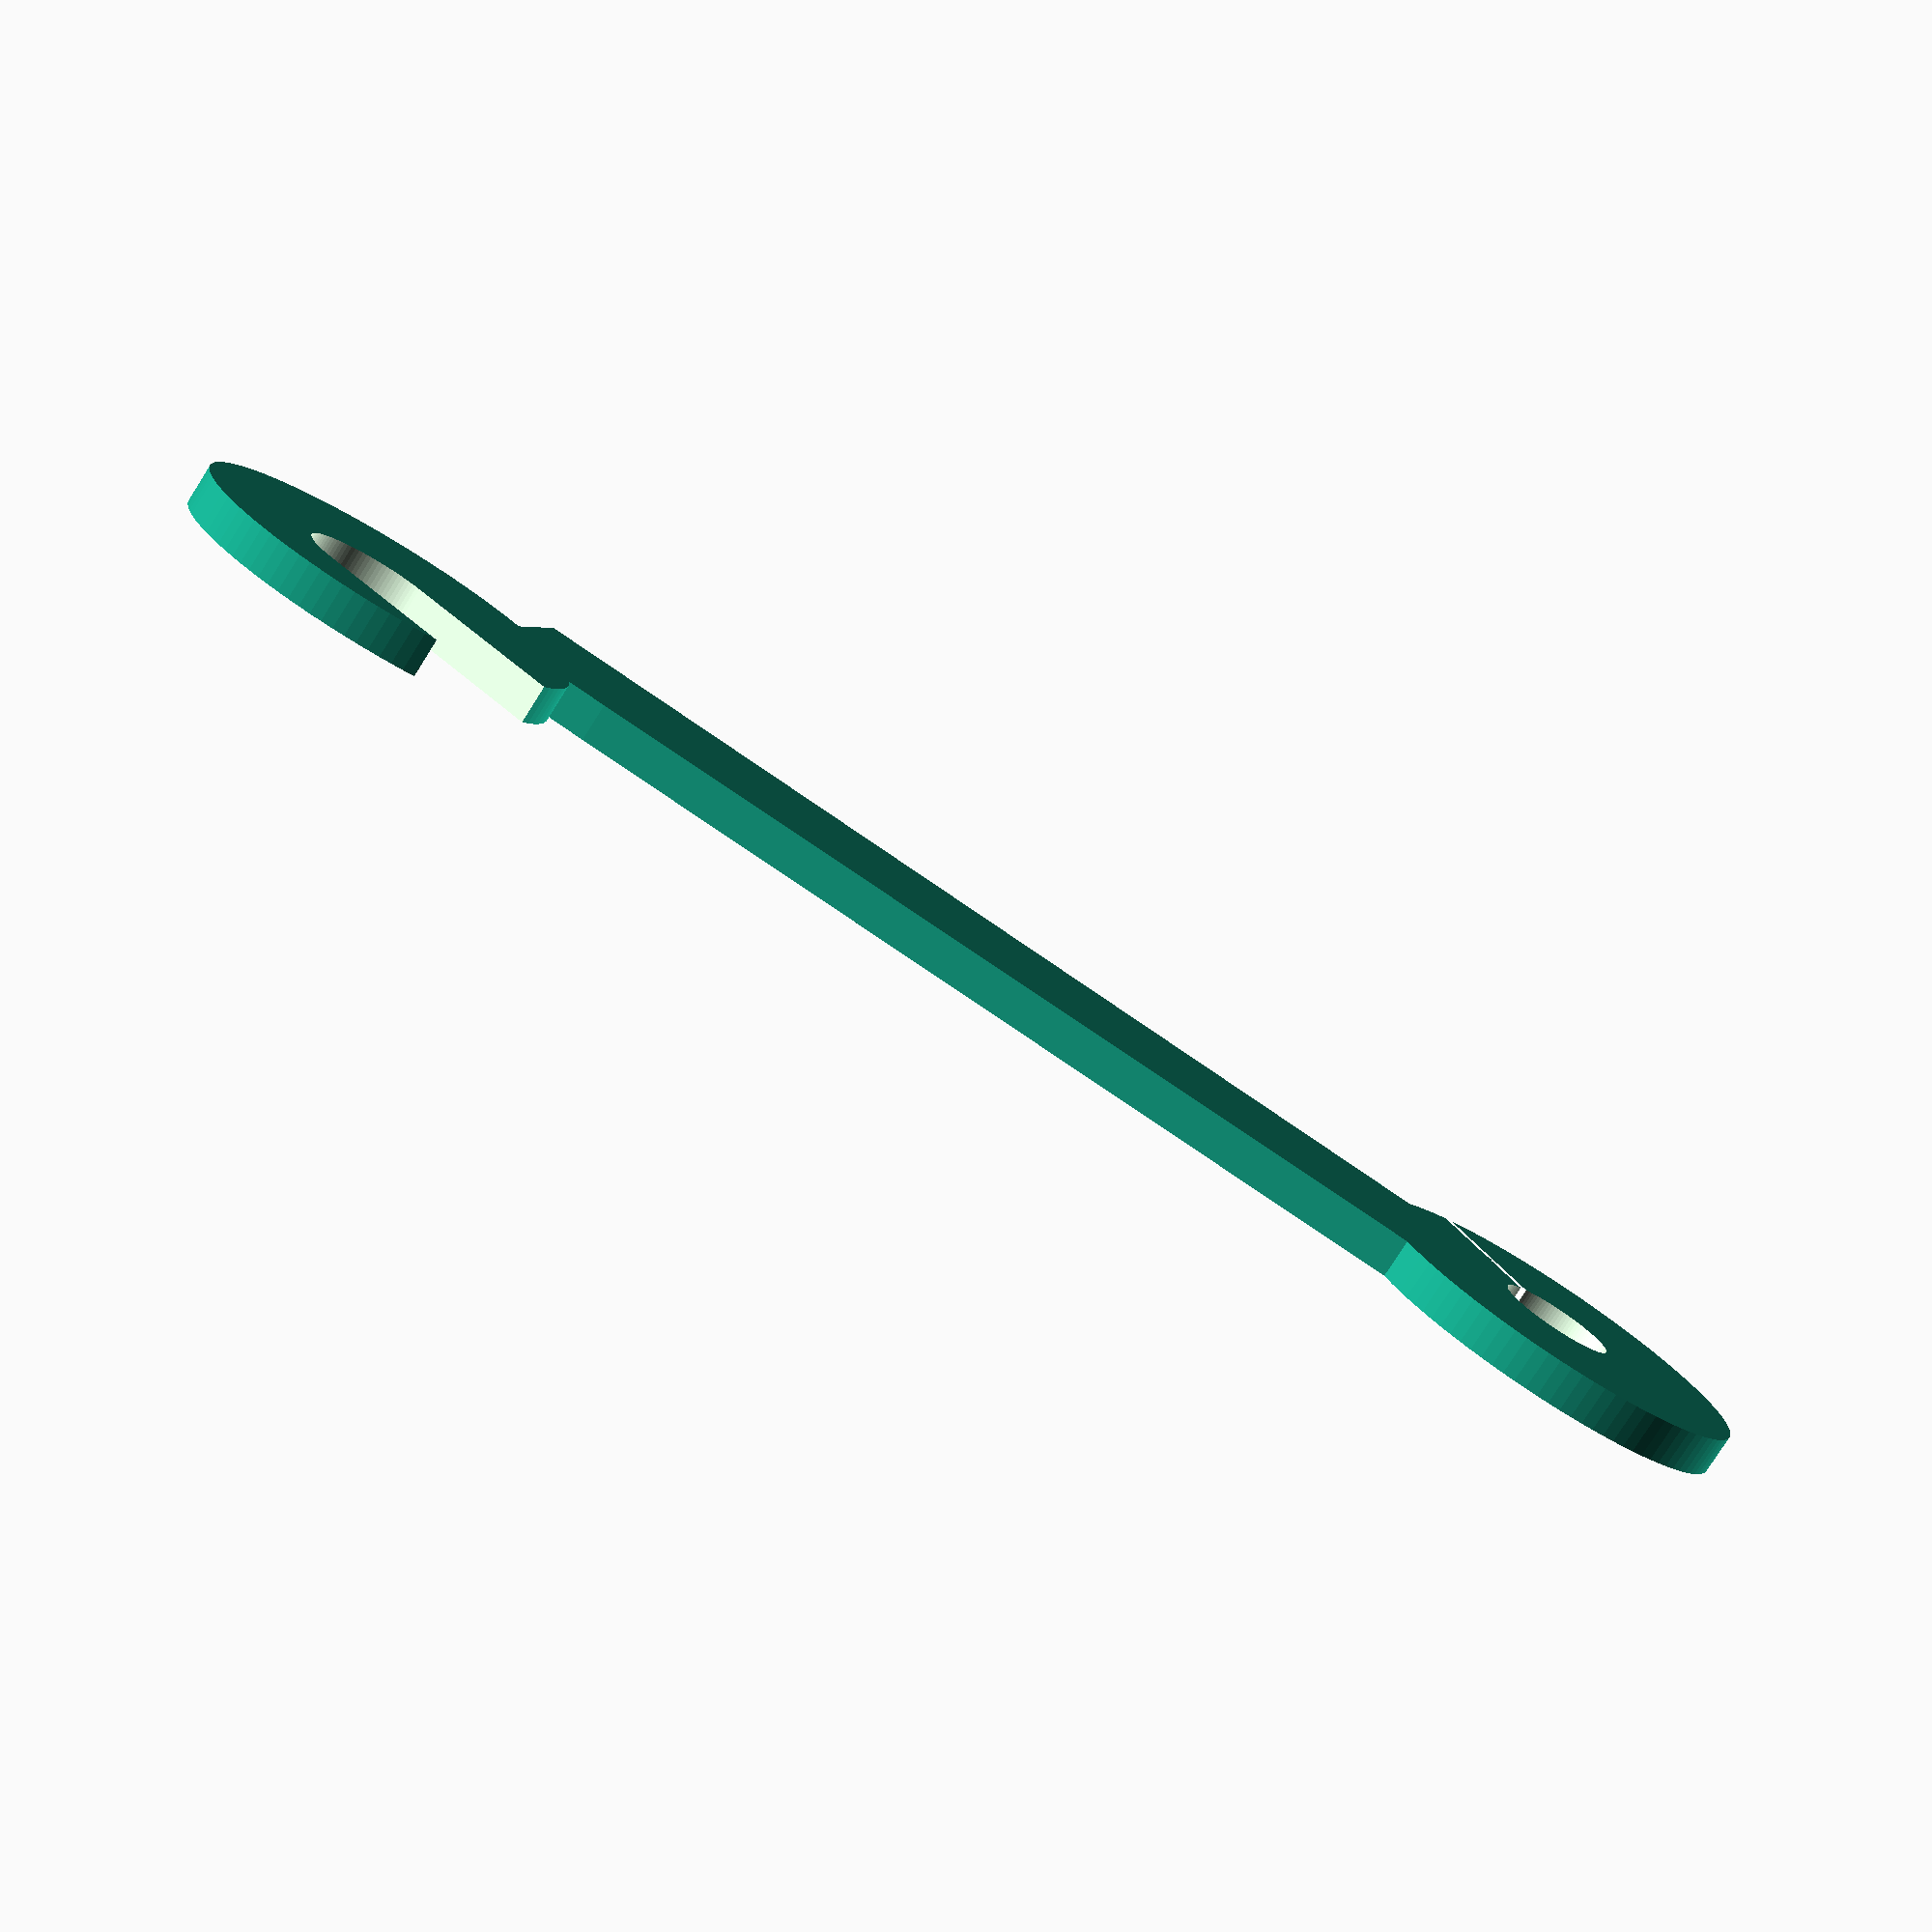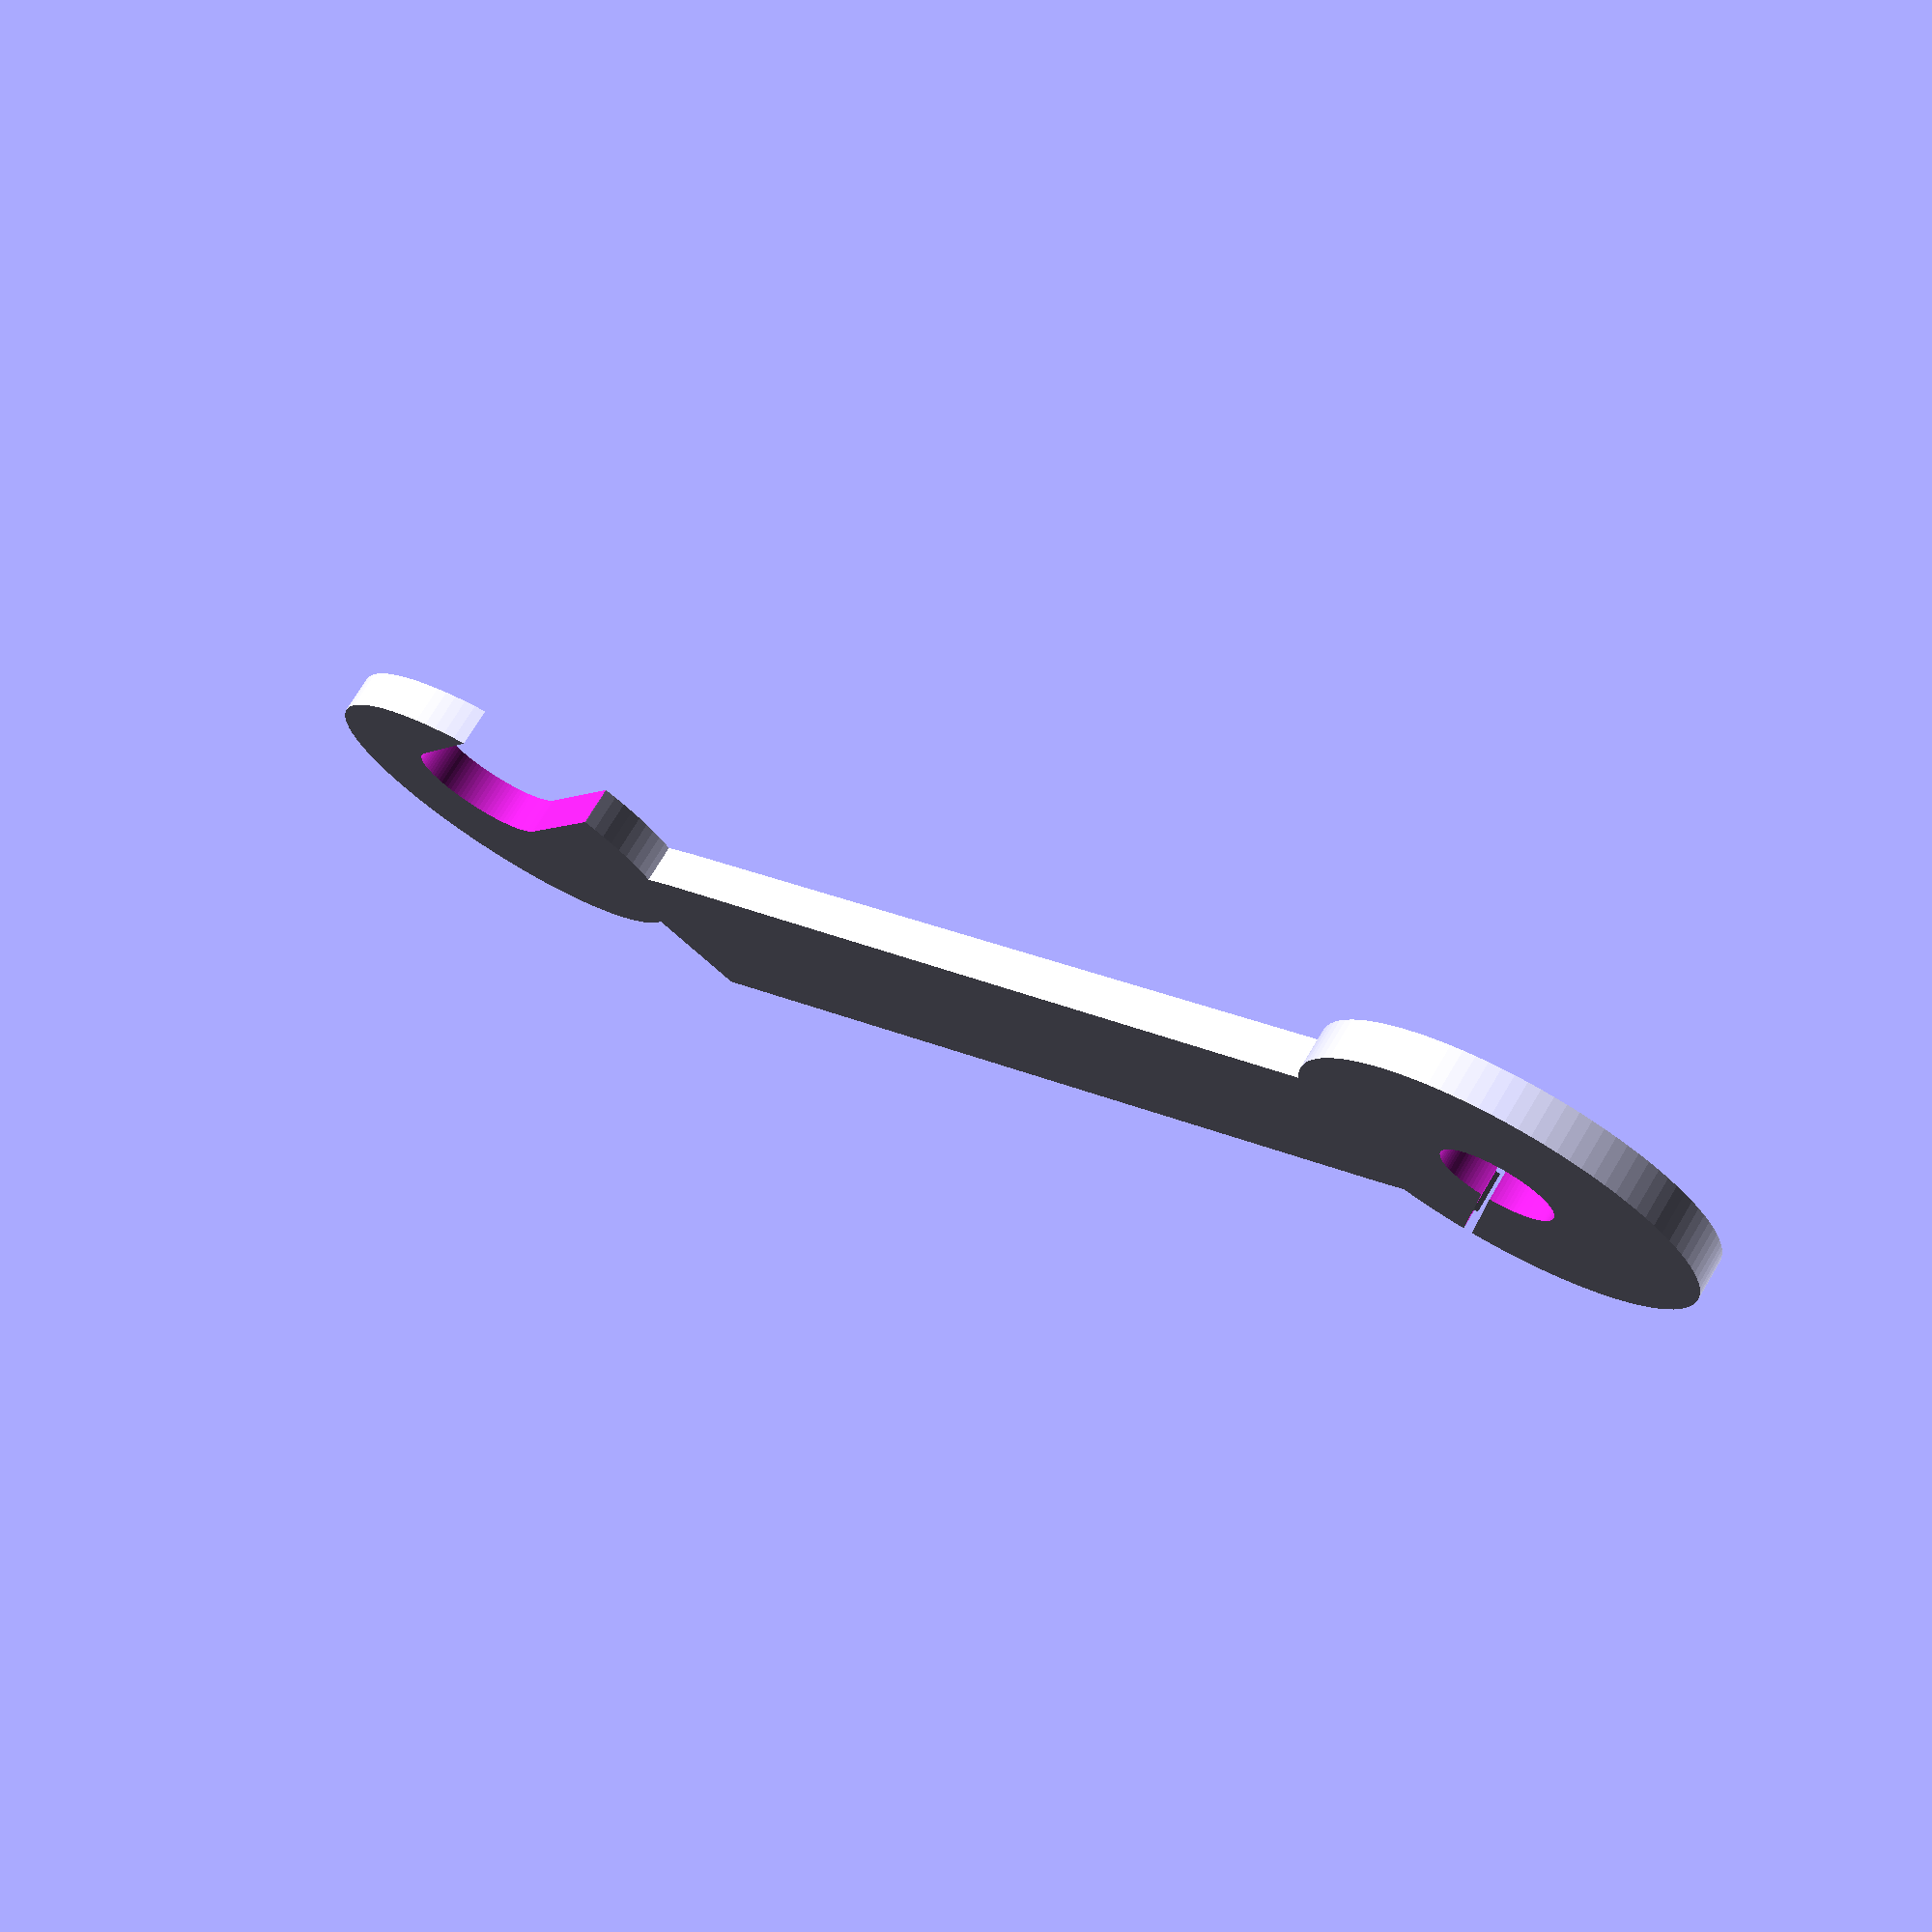
<openscad>

s_delka=38;

module prvni_kruh(){
difference(){   
   cylinder(h=1.4,r=7, $fn=100); 
translate([0,0,-0.1]) cylinder(h=1.6,r=2, $fn=100); //odectena
//vyrez
rotate(45) translate([0,0,-0.1]) cube([0.3,7,1.6]);
}
}

module spojka(){
hull(){
translate([-2.8,3,0]) cube([7,5,1.4]);
translate([-2,s_delka,0]) cube([8,5,1.4]);
}
}

module druhy_kruh0(){
translate([8.5,46,0]){
cylinder(h=1.4,r=7, $fn=100);
}}

module odecet_druhy_kruh(){
translate([10,46,-0.1])
rotate(200){
    cylinder(h=1.6,r=2.5, $fn=100); 
    translate([-2.5,0,0]) cube([5,15,1.6]);
}}

module druha_cast(){
druhy_kruh0();
spojka();
}

module druhy_kruh(){
difference() {
druha_cast(); 
    odecet_druhy_kruh();
    }
}


prvni_kruh();
druhy_kruh();

</openscad>
<views>
elev=259.1 azim=255.8 roll=32.4 proj=p view=solid
elev=285.5 azim=225.6 roll=31.0 proj=p view=wireframe
</views>
